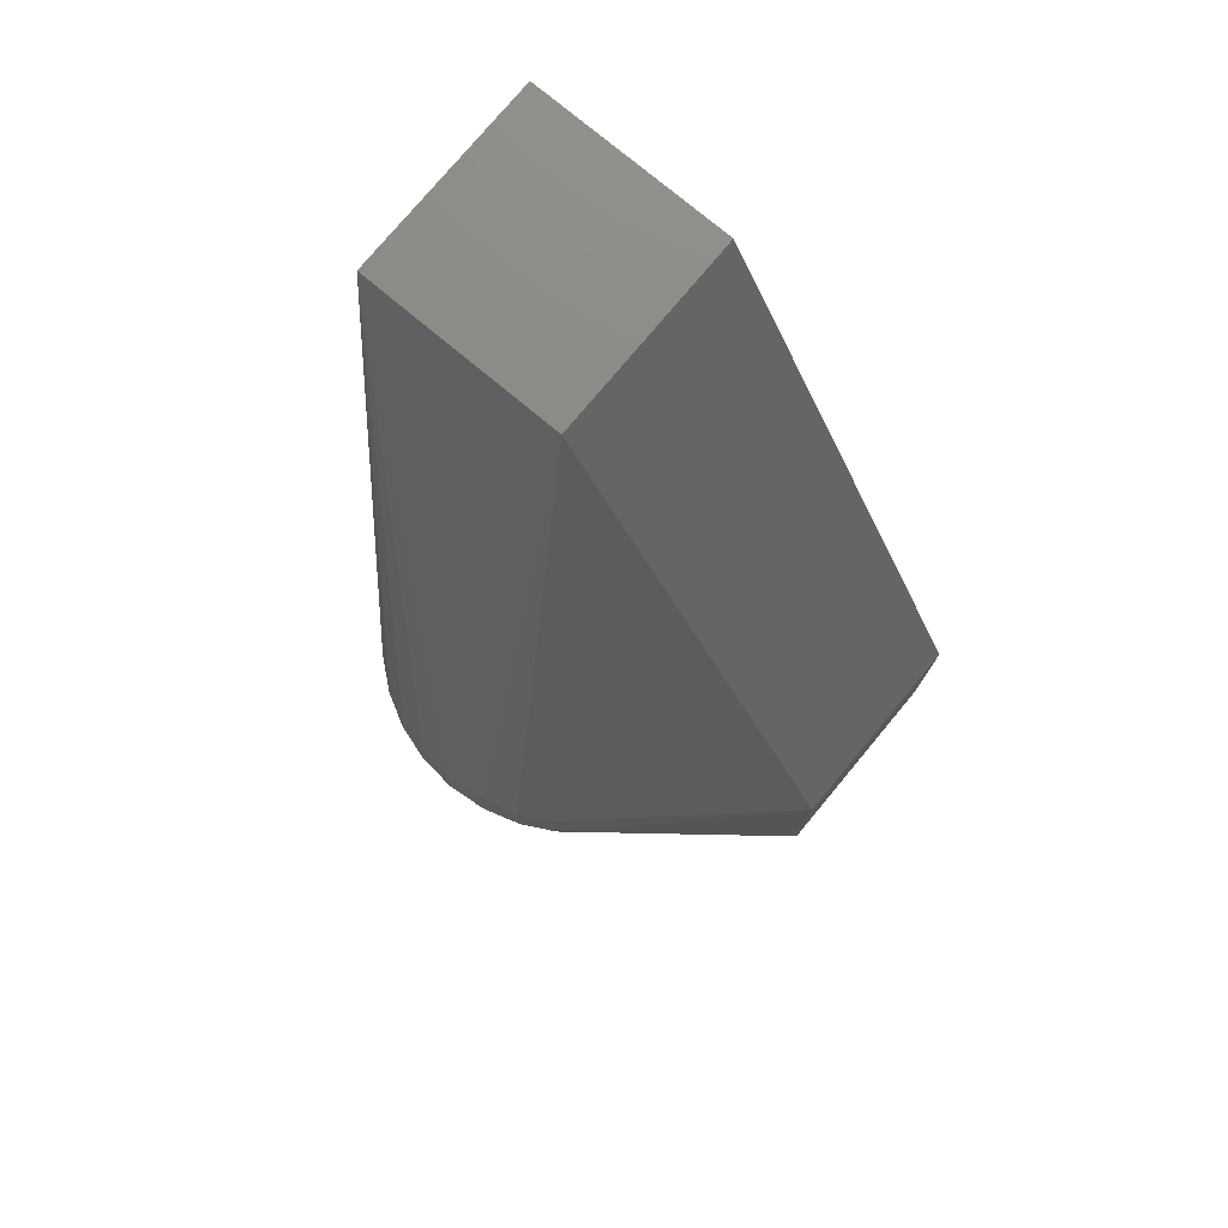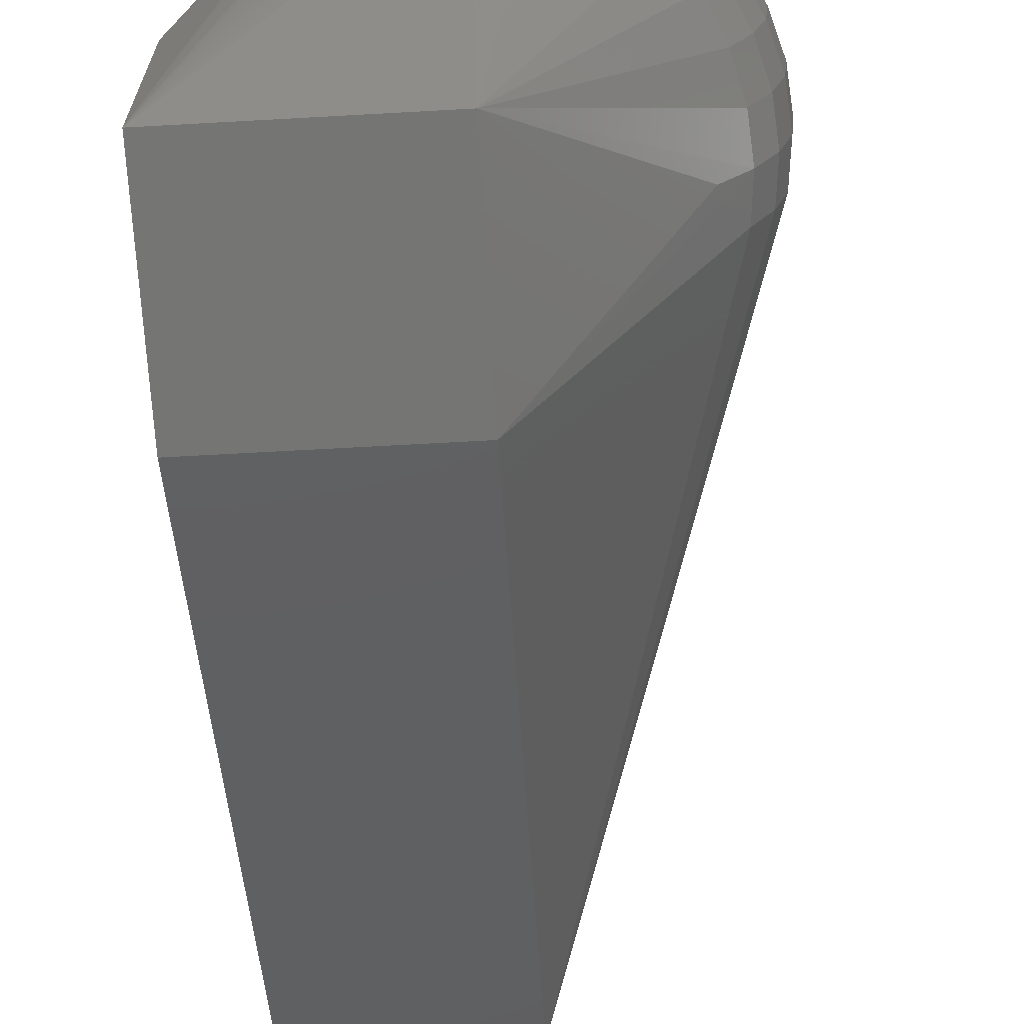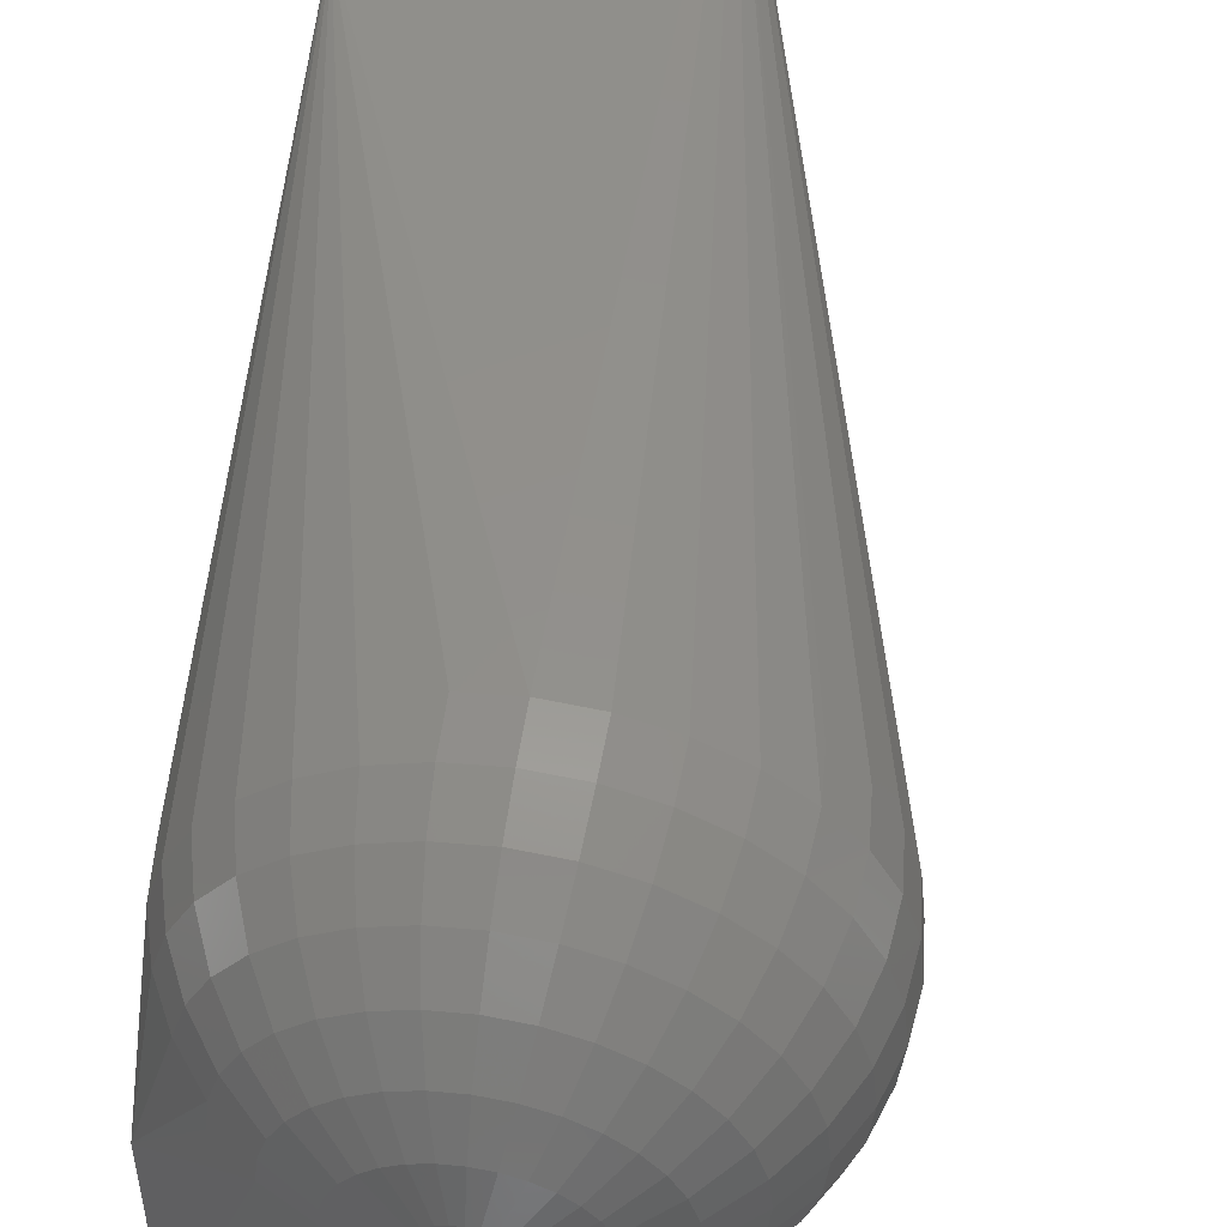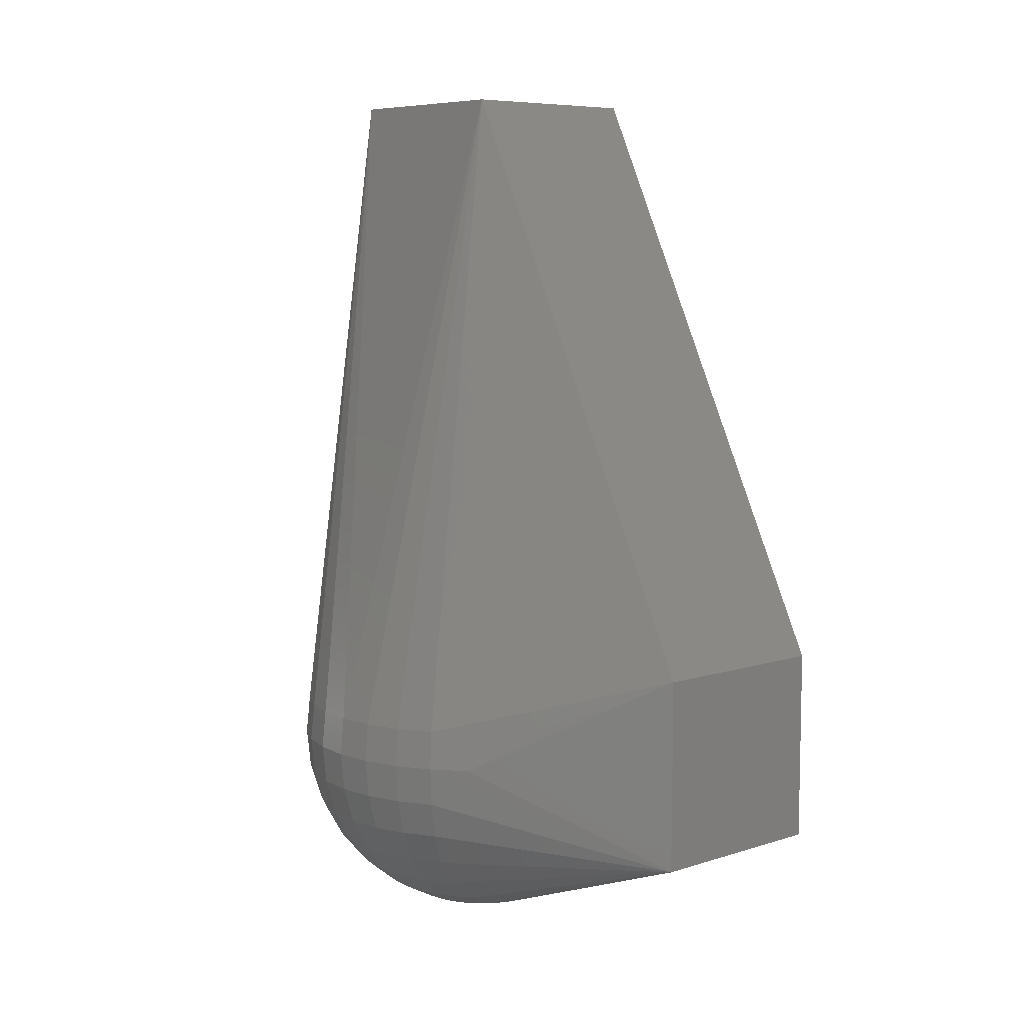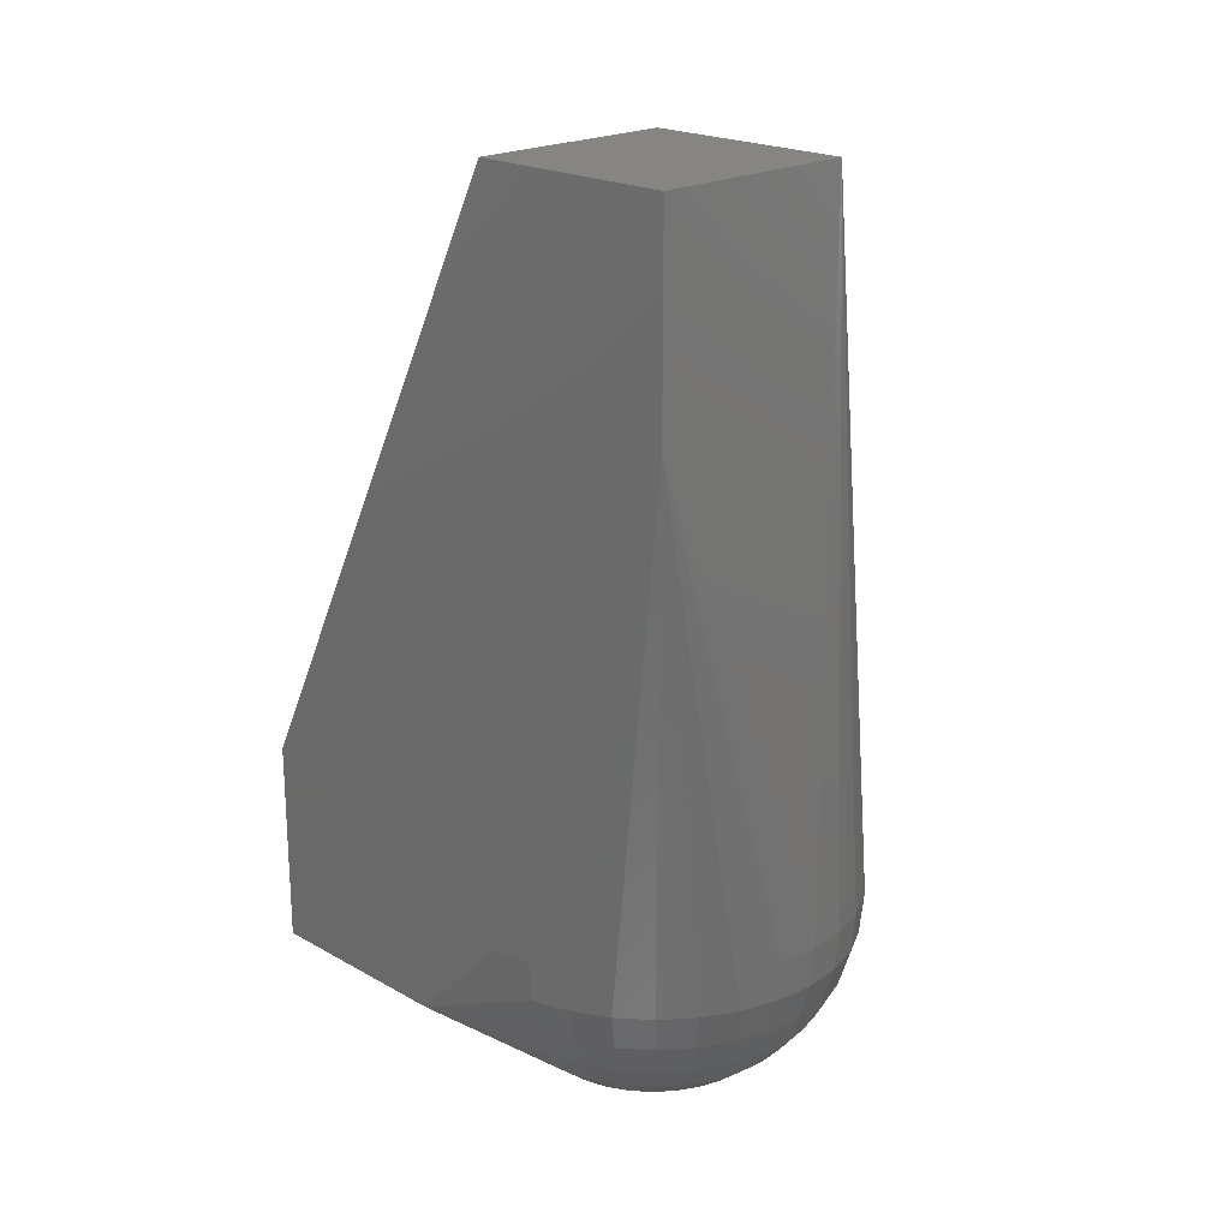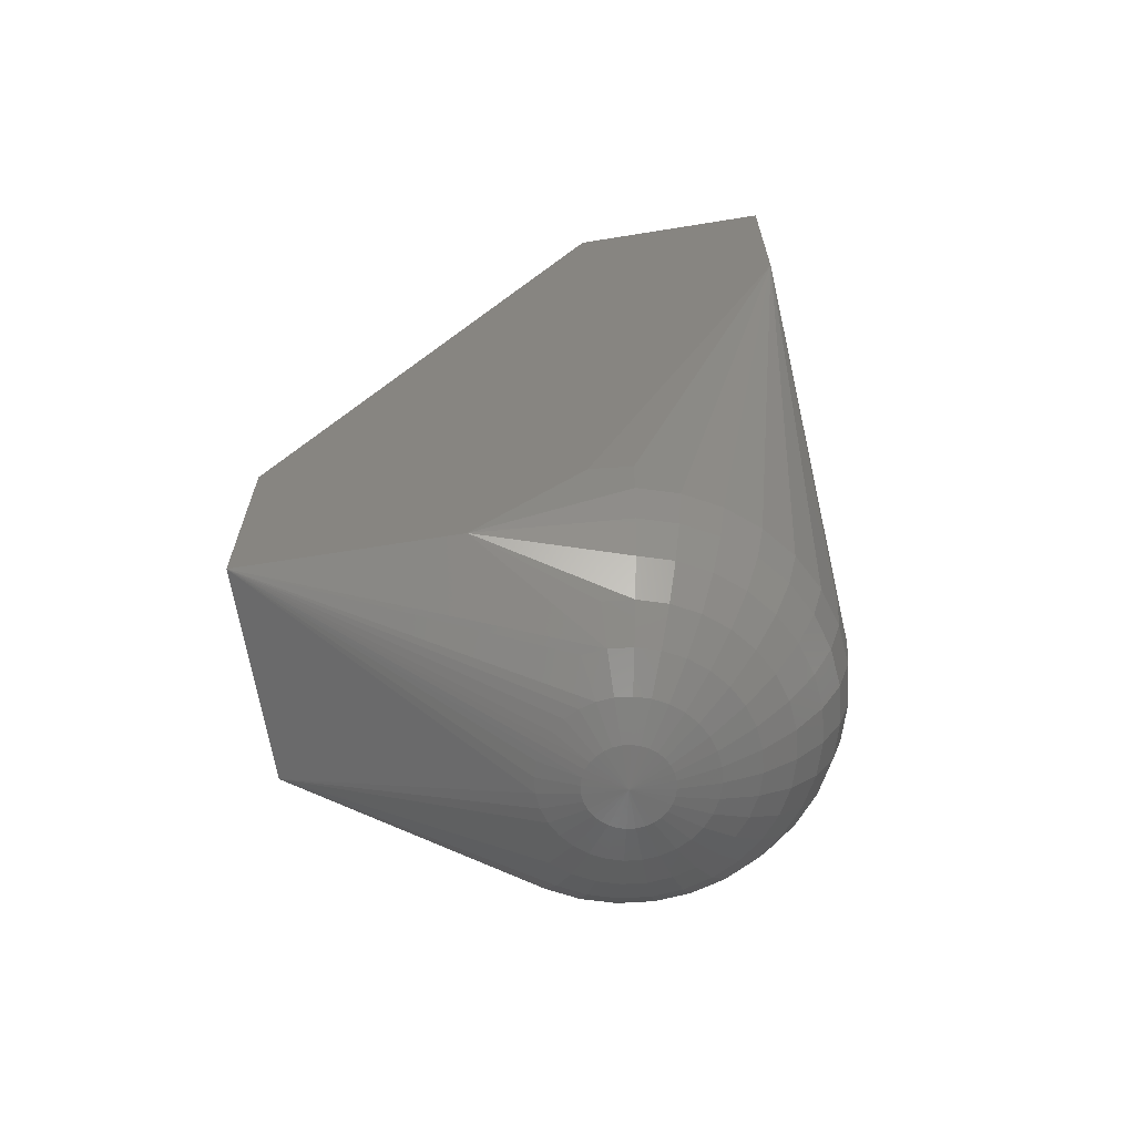
<metadata>
{"format":"stl","ext":"stl","renderer":"f3d","projection":"perspective","resolution":1024,"background":"white","views":[{"elev":77.1,"azim":-50.2,"up":"+Z"},{"elev":-67.4,"azim":-176.8,"up":"+Y"},{"elev":51.8,"azim":-170.9,"up":"+Y"},{"elev":7.6,"azim":-41.1,"up":"+Z"},{"elev":21.0,"azim":135.0,"up":"+Z"},{"elev":-65.6,"azim":99.2,"up":"+Z"}]}
</metadata>
<code>
# stl→obj: 200 verts, 396 faces
v 1 -1.5 0.5
v 0 -1.5 0.5
v 0 -1.5 -0.5
v 1 -1.5 -0.5
v -0.7071 -0.7071 0
v 0.5449 -0.1084 -0.8315
v 0.3753 -0.07466 -0.9239
v 0 0 3.5
v -0.8155 -0.5449 0.1951
v 1 0 3.5
v 1 1 3.5
v 0 1 3.5
v -0.9808 0 0.1951
v 0.1622 -0.1084 -0.9808
v 0.1379 -0.1379 -0.9808
v 0 0 -1
v 0.8155 0.1622 -0.5556
v 1 -0.5 -0.5
v 0.6935 0.1379 -0.7071
v 0.7682 0.5133 -0.3827
v 0.8155 0.5449 -0.1951
v 0.9061 0.3753 -0.1951
v 0.8536 0.3535 -0.3827
v 0.07466 -0.1802 -0.9808
v 0.07466 -0.3753 -0.9239
v 0.03806 -0.1913 -0.9808
v -0.3928 -0.3928 -0.8315
v -0.5879 -0.3928 -0.7071
v -0.4619 -0.3087 -0.8315
v -0.6913 -0.4619 -0.5556
v -0.7682 -0.3182 -0.5556
v -0.7682 -0.5133 -0.3827
v -0.9061 -0.1802 -0.3827
v -0.8155 -0.1622 -0.5556
v -0.8155 -0.5449 -0.1951
v -0.9061 -0.3753 -0.1951
v -0.9061 -0.3753 0.1951
v 0.2706 -0.2706 -0.9239
v 0.3182 -0.2126 -0.9239
v 0.3535 -0.1464 -0.9239
v 0.7071 0 -0.7071
v 0.5449 0.1084 -0.8315
v 0.1084 -0.1622 -0.9808
v 0.1464 -0.3535 -0.9239
v 0 -0.3827 -0.9239
v -0.2706 -0.2706 -0.9239
v -0.2126 -0.3182 -0.9239
v -0.3087 -0.4619 -0.8315
v -0.5 -0.5 -0.7071
v -0.9619 -0.1913 -0.1951
v -0.8536 -0.3535 -0.3827
v -0.5879 0.5879 -0.5556
v -0.6533 0.6533 -0.3827
v -0.5133 0.7682 -0.3827
v -0.7682 0.5133 -0.3827
v -0.8315 -0.5556 0
v -0.9239 -0.3827 0
v -0.9619 -0.1913 0.1951
v 0.1802 -0.07466 -0.9808
v 0.3827 0 -0.9239
v 0.1951 0 -0.9808
v 0.3753 0.07466 -0.9239
v 0.5556 0 -0.8315
v 0.6533 0.2706 -0.7071
v 0.4619 0.3087 -0.8315
v 0.3928 0.3928 -0.8315
v 0.5879 0.3928 -0.7071
v 0.3182 0.2126 -0.9239
v 0.3928 0.5879 -0.7071
v 0.2706 0.6533 -0.7071
v 0.3182 0.7682 -0.5556
v 0.2126 0.5133 -0.8315
v 0.6913 0.4619 -0.5556
v 0.5879 0.5879 -0.5556
v 0.1084 0.5449 -0.8315
v 0.3535 0.1464 -0.9239
v 0.2706 0.2706 -0.9239
v 0.2126 0.3182 -0.9239
v 0.9808 0 -0.1951
v 0.9619 0.1913 -0.1951
v 0.9808 0.1951 0
v 1 0 0
v 0.9061 0.1802 -0.3827
v 0.6935 0.6935 -0.1951
v 0.4619 0.6913 -0.5556
v 1 1 2.5
v 0.5449 0.8155 -0.1951
v 0.3753 0.9061 -0.1951
v -0.6533 -0.2706 -0.7071
v -0.5449 -0.1084 -0.8315
v -0.7071 0 -0.7071
v -0.5556 0 -0.8315
v 0 -0.1951 -0.9808
v -0.03806 -0.1913 -0.9808
v -0.07466 -0.3753 -0.9239
v -0.1084 -0.1622 -0.9808
v -0.3182 -0.2126 -0.9239
v -0.1622 -0.1084 -0.9808
v -0.9808 -0.1951 0
v -1 0 0
v -0.4619 0.6913 -0.5556
v -0.3928 0.5879 -0.7071
v -0.8536 0.3535 -0.3827
v -0.7682 0.3182 -0.5556
v -0.9061 0.1802 -0.3827
v -0.7071 0.7071 0
v -0.6935 0.6935 0.1951
v -0.5556 0.8315 0
v -0.5449 0.8155 -0.1951
v -0.9808 0 -0.1951
v -0.9239 0 -0.3827
v -0.9619 0.1913 0.1951
v -0.9061 0.3753 0.1951
v 0.1913 -0.03806 -0.9808
v 0.5133 0.2126 -0.8315
v 0.5 0.5 -0.7071
v 0.3087 0.4619 -0.8315
v 0.7682 0.3182 -0.5556
v 0.1464 0.3535 -0.9239
v 0.1622 0.1084 -0.9808
v 0.1379 0.6935 -0.7071
v 0.6533 0.6533 -0.3827
v -0.5133 -0.2126 -0.8315
v -0.3535 -0.1464 -0.9239
v -0.6935 -0.1379 -0.7071
v -0.5 0.5 -0.7071
v -0.5879 0.3928 -0.7071
v -0.1379 -0.1379 -0.9808
v -0.1464 -0.3535 -0.9239
v 0.1913 0.9619 -0.1951
v -0.5133 0.2126 -0.8315
v -0.4619 0.3087 -0.8315
v -0.8315 0 -0.5556
v -0.6935 0.1379 -0.7071
v -0.8155 0.5449 0.1951
v -0.6935 0.6935 -0.1951
v -0.8155 0.5449 -0.1951
v -0.9808 0.1951 0
v 0.07466 0.3753 -0.9239
v 0 0.3827 -0.9239
v 0.07466 0.1802 -0.9808
v 0.1802 0.07466 -0.9808
v -0.3182 0.7682 -0.5556
v 0 0.7071 -0.7071
v -0.1379 0.6935 -0.7071
v 0 0.8315 -0.5556
v -0.1084 0.5449 -0.8315
v 0.1622 0.8155 -0.5556
v 0.5133 0.7682 -0.3827
v 0.3535 0.8536 -0.3827
v 0 1 0
v -0.6913 0.4619 -0.5556
v -0.6533 0.2706 -0.7071
v -0.07466 -0.1802 -0.9808
v 0.1802 0.9061 -0.3827
v -0.3827 0.9239 0
v -0.3753 0.9061 -0.1951
v -0.1913 0.9619 -0.1951
v -0.1802 0.9061 -0.3827
v -0.1802 -0.07466 -0.9808
v -0.8155 0.1622 -0.5556
v -0.8315 0.5556 0
v -0.9619 0.1913 -0.1951
v 0 0.1951 -0.9808
v -0.03806 0.1913 -0.9808
v 0.1084 0.1622 -0.9808
v 0.1913 0.03806 -0.9808
v -0.2706 0.6533 -0.7071
v -0.1622 0.8155 -0.5556
v -0.3535 0.8536 -0.3827
v 0 0.5556 -0.8315
v 0 0.9808 -0.1951
v 0.1951 0.9808 0
v -0.07466 0.3753 -0.9239
v -0.1464 0.3535 -0.9239
v -0.2126 0.5133 -0.8315
v -0.3087 0.4619 -0.8315
v -0.3928 0.3928 -0.8315
v -0.1951 0.9808 0
v -0.5449 0.1084 -0.8315
v -0.1913 0.03806 -0.9808
v -0.1951 0 -0.9808
v -0.3753 0.07466 -0.9239
v -0.1802 0.07466 -0.9808
v -0.3753 -0.07466 -0.9239
v -0.3182 0.2126 -0.9239
v -0.9239 0.3827 0
v 0.03806 0.1913 -0.9808
v 0.1379 0.1379 -0.9808
v 0 0.9239 -0.3827
v -0.07466 0.1802 -0.9808
v -0.1084 0.1622 -0.9808
v -0.3827 0 -0.9239
v -0.1913 -0.03806 -0.9808
v -0.3535 0.1464 -0.9239
v -0.2706 0.2706 -0.9239
v -0.9061 0.3753 -0.1951
v -0.2126 0.3182 -0.9239
v -0.1622 0.1084 -0.9808
v -0.1379 0.1379 -0.9808
f 1 2 3
f 1 3 4
f 5 3 2
f 6 4 7
f 8 9 2
f 8 2 1
f 8 1 10
f 8 10 11
f 8 11 12
f 13 8 12
f 14 15 16
f 17 18 19
f 20 21 22
f 20 22 23
f 24 25 26
f 24 26 16
f 27 28 29
f 30 31 28
f 30 28 3
f 30 3 32
f 30 32 31
f 33 34 31
f 35 36 32
f 35 32 3
f 37 9 8
f 38 15 14
f 38 14 39
f 38 39 4
f 38 4 15
f 40 7 4
f 40 4 39
f 41 42 19
f 41 19 18
f 43 4 24
f 43 24 16
f 43 16 15
f 43 15 4
f 44 25 24
f 44 24 4
f 44 4 25
f 45 25 4
f 45 4 3
f 46 47 27
f 48 3 27
f 48 27 47
f 48 47 3
f 49 28 27
f 49 27 3
f 49 3 28
f 50 33 36
f 51 32 36
f 51 36 33
f 51 33 31
f 51 31 32
f 52 53 54
f 55 53 52
f 56 57 36
f 56 36 35
f 56 35 3
f 56 3 5
f 56 5 2
f 56 2 9
f 56 9 37
f 56 37 57
f 58 37 8
f 58 8 13
f 59 14 16
f 59 7 40
f 59 40 39
f 59 39 14
f 60 7 61
f 60 61 62
f 60 62 42
f 60 6 7
f 63 42 41
f 63 41 18
f 63 18 4
f 63 4 6
f 63 6 60
f 63 60 42
f 64 19 42
f 65 66 67
f 65 68 66
f 69 70 71
f 69 72 70
f 73 67 74
f 73 74 20
f 75 70 72
f 76 42 62
f 77 78 66
f 77 66 68
f 79 18 80
f 79 80 81
f 79 81 82
f 79 82 18
f 83 23 22
f 83 22 80
f 83 80 18
f 83 18 17
f 84 21 20
f 85 74 69
f 85 69 71
f 86 11 10
f 86 10 1
f 86 1 4
f 86 4 18
f 86 18 82
f 86 82 81
f 86 81 80
f 86 80 22
f 86 22 21
f 86 21 84
f 86 84 87
f 86 87 88
f 89 28 31
f 90 91 92
f 93 26 25
f 93 25 45
f 93 94 16
f 93 16 26
f 95 94 93
f 95 93 45
f 95 45 3
f 96 47 46
f 97 98 46
f 97 46 27
f 97 27 29
f 99 57 37
f 99 37 58
f 99 58 13
f 99 13 100
f 99 50 36
f 99 36 57
f 101 102 52
f 101 52 54
f 103 55 104
f 103 104 105
f 106 107 12
f 106 12 108
f 106 108 109
f 110 105 111
f 110 111 33
f 110 33 50
f 110 50 99
f 110 99 100
f 112 13 12
f 112 12 113
f 114 61 7
f 114 7 59
f 114 59 16
f 114 16 61
f 115 64 42
f 115 42 76
f 115 76 68
f 115 68 65
f 115 65 67
f 115 67 64
f 116 67 66
f 116 66 69
f 116 69 74
f 116 74 67
f 117 72 69
f 117 69 66
f 117 66 78
f 117 78 72
f 118 23 83
f 118 83 17
f 118 17 19
f 118 19 64
f 118 64 67
f 118 67 73
f 118 73 20
f 118 20 23
f 119 75 72
f 119 72 78
f 120 77 68
f 121 70 75
f 121 71 70
f 122 84 20
f 122 20 74
f 123 89 90
f 123 90 124
f 123 124 97
f 123 97 29
f 123 29 28
f 123 28 89
f 125 91 90
f 125 90 89
f 125 89 31
f 125 31 34
f 126 52 102
f 127 52 126
f 128 98 16
f 128 16 96
f 128 96 46
f 128 46 98
f 129 95 3
f 129 3 47
f 130 86 88
f 131 127 132
f 133 91 125
f 133 125 34
f 133 34 33
f 133 33 111
f 133 111 105
f 133 134 91
f 135 107 106
f 135 113 12
f 135 12 107
f 136 53 55
f 136 106 109
f 136 109 54
f 136 54 53
f 137 106 136
f 137 136 55
f 138 110 100
f 138 100 13
f 138 13 112
f 138 112 113
f 139 140 75
f 139 75 119
f 141 139 119
f 141 119 78
f 142 16 120
f 142 120 68
f 142 68 76
f 142 76 62
f 143 101 54
f 143 102 101
f 144 145 146
f 144 146 121
f 144 121 75
f 144 147 145
f 148 71 121
f 148 121 146
f 149 85 71
f 149 71 150
f 149 150 88
f 149 88 87
f 149 87 84
f 149 84 122
f 149 122 74
f 149 74 85
f 151 12 11
f 151 11 86
f 152 52 127
f 152 127 104
f 152 104 55
f 152 55 52
f 153 127 131
f 153 134 104
f 153 104 127
f 154 96 16
f 154 16 94
f 154 94 95
f 154 95 129
f 154 129 47
f 154 47 96
f 155 150 71
f 155 71 148
f 155 148 146
f 155 130 88
f 155 88 150
f 156 108 12
f 157 109 108
f 157 108 156
f 157 158 159
f 157 54 109
f 160 98 97
f 160 97 124
f 160 16 98
f 161 104 134
f 161 134 133
f 161 133 105
f 161 105 104
f 162 135 106
f 162 106 137
f 162 113 135
f 163 105 110
f 163 110 138
f 164 16 165
f 164 140 139
f 166 16 141
f 166 141 78
f 166 78 77
f 167 61 16
f 167 16 142
f 167 142 62
f 167 62 61
f 168 102 143
f 168 143 145
f 168 145 147
f 169 146 145
f 169 145 143
f 169 143 159
f 169 159 146
f 170 159 143
f 170 143 54
f 170 54 157
f 170 157 159
f 171 147 144
f 171 144 75
f 171 75 140
f 171 140 147
f 172 130 155
f 172 159 158
f 173 130 172
f 173 172 151
f 173 151 86
f 173 86 130
f 174 175 147
f 174 147 140
f 174 140 164
f 174 164 165
f 176 147 175
f 176 177 102
f 176 102 168
f 176 168 147
f 178 132 127
f 178 127 126
f 178 126 102
f 178 102 177
f 179 158 157
f 179 157 156
f 179 156 12
f 179 12 151
f 179 151 172
f 179 172 158
f 180 92 91
f 180 91 134
f 180 134 153
f 180 153 131
f 181 182 183
f 181 183 184
f 181 184 16
f 181 16 182
f 185 124 90
f 185 160 124
f 186 132 178
f 186 131 132
f 187 138 113
f 187 113 162
f 188 141 16
f 188 16 164
f 188 164 139
f 188 139 141
f 189 120 16
f 189 16 166
f 189 166 77
f 189 77 120
f 190 159 172
f 190 172 155
f 190 155 146
f 190 146 159
f 191 165 16
f 191 16 192
f 191 175 174
f 191 174 165
f 193 92 180
f 193 180 183
f 193 183 182
f 193 182 185
f 193 185 90
f 193 90 92
f 194 160 185
f 194 185 182
f 194 182 16
f 194 16 160
f 195 183 180
f 195 180 131
f 195 131 186
f 195 186 184
f 195 184 183
f 196 186 178
f 197 137 55
f 197 55 103
f 197 103 105
f 197 105 163
f 197 163 138
f 197 138 187
f 197 187 162
f 197 162 137
f 198 192 196
f 198 196 178
f 198 178 177
f 198 177 176
f 198 176 175
f 198 175 191
f 198 191 192
f 199 184 186
f 199 186 196
f 199 16 184
f 200 192 16
f 200 16 199
f 200 199 196
f 200 196 192

</code>
